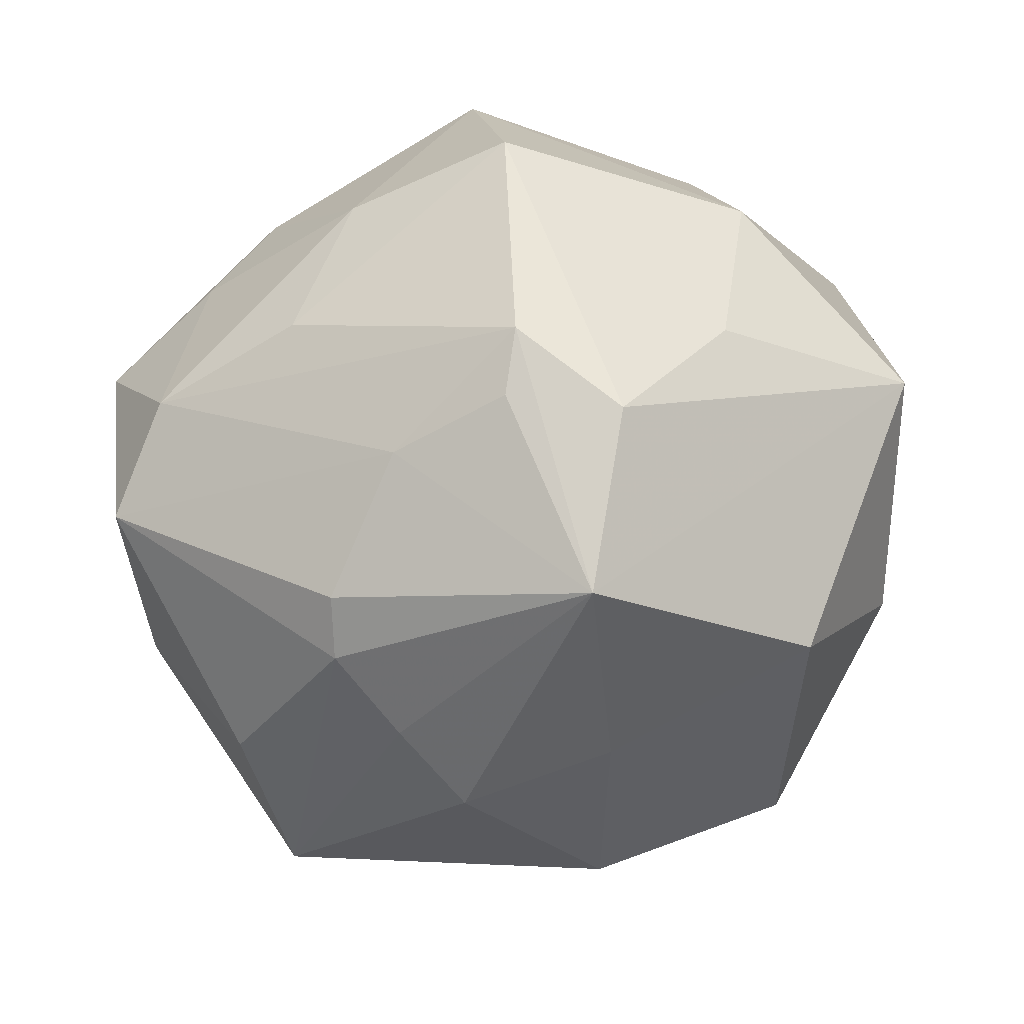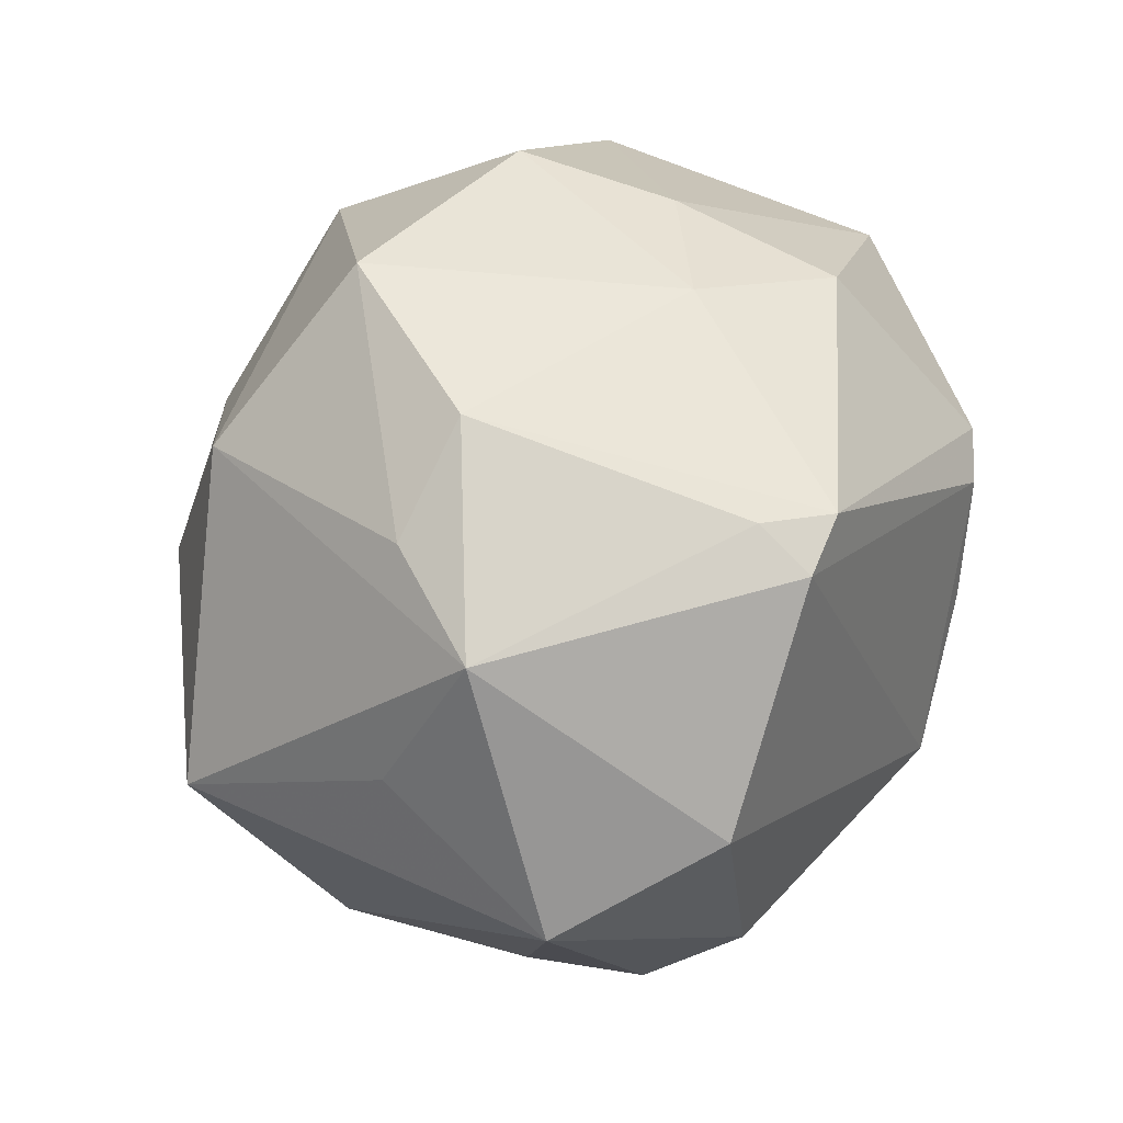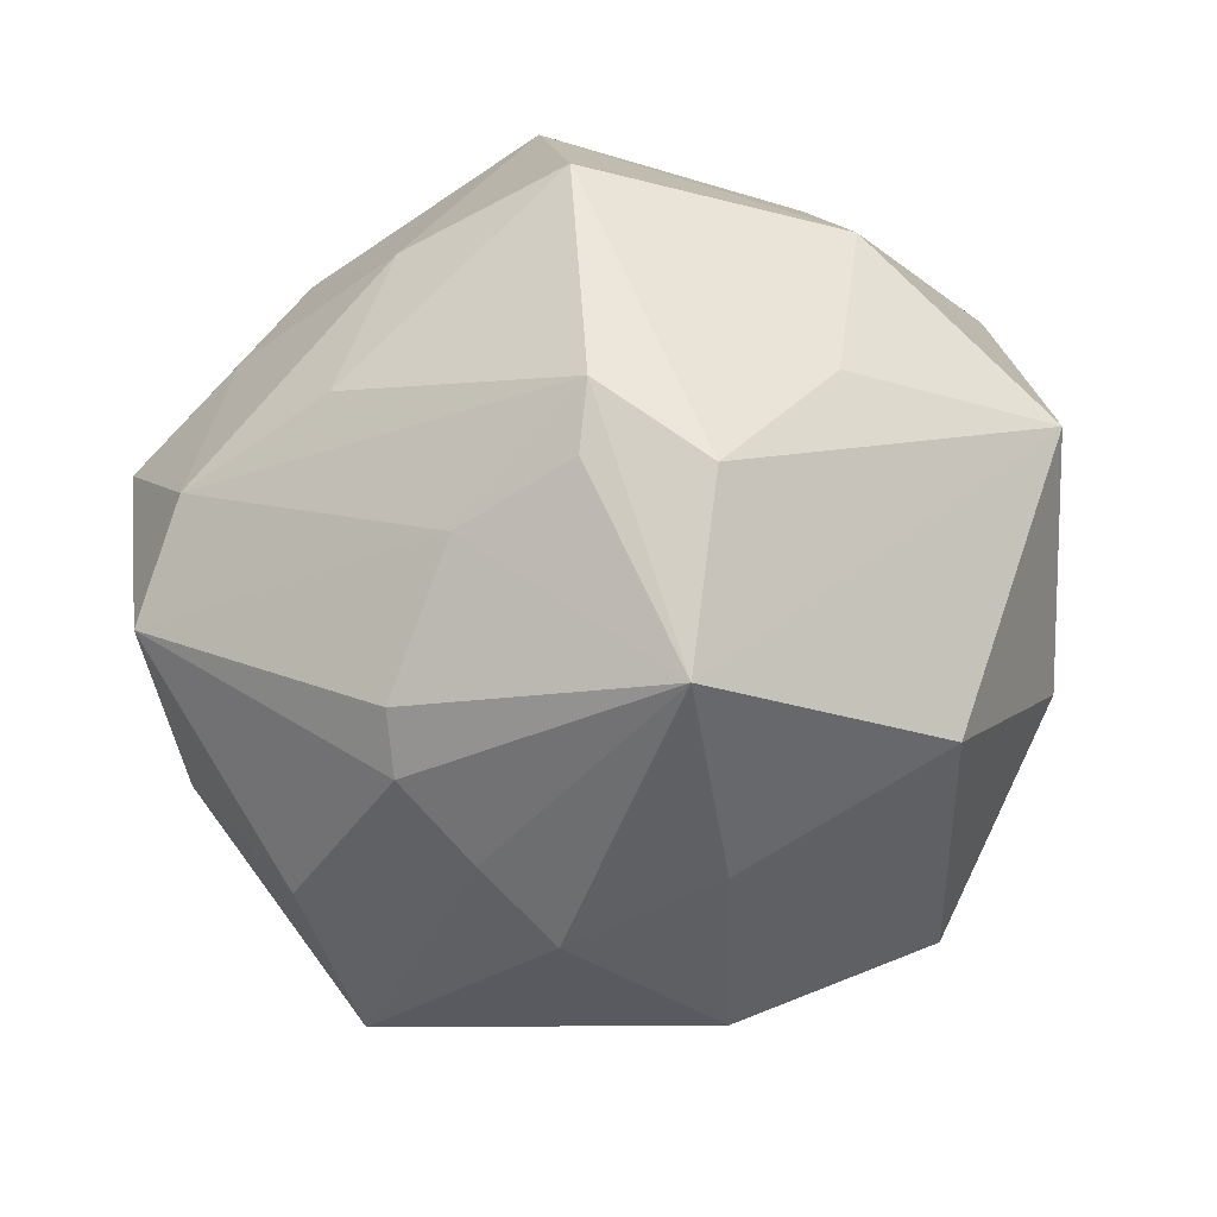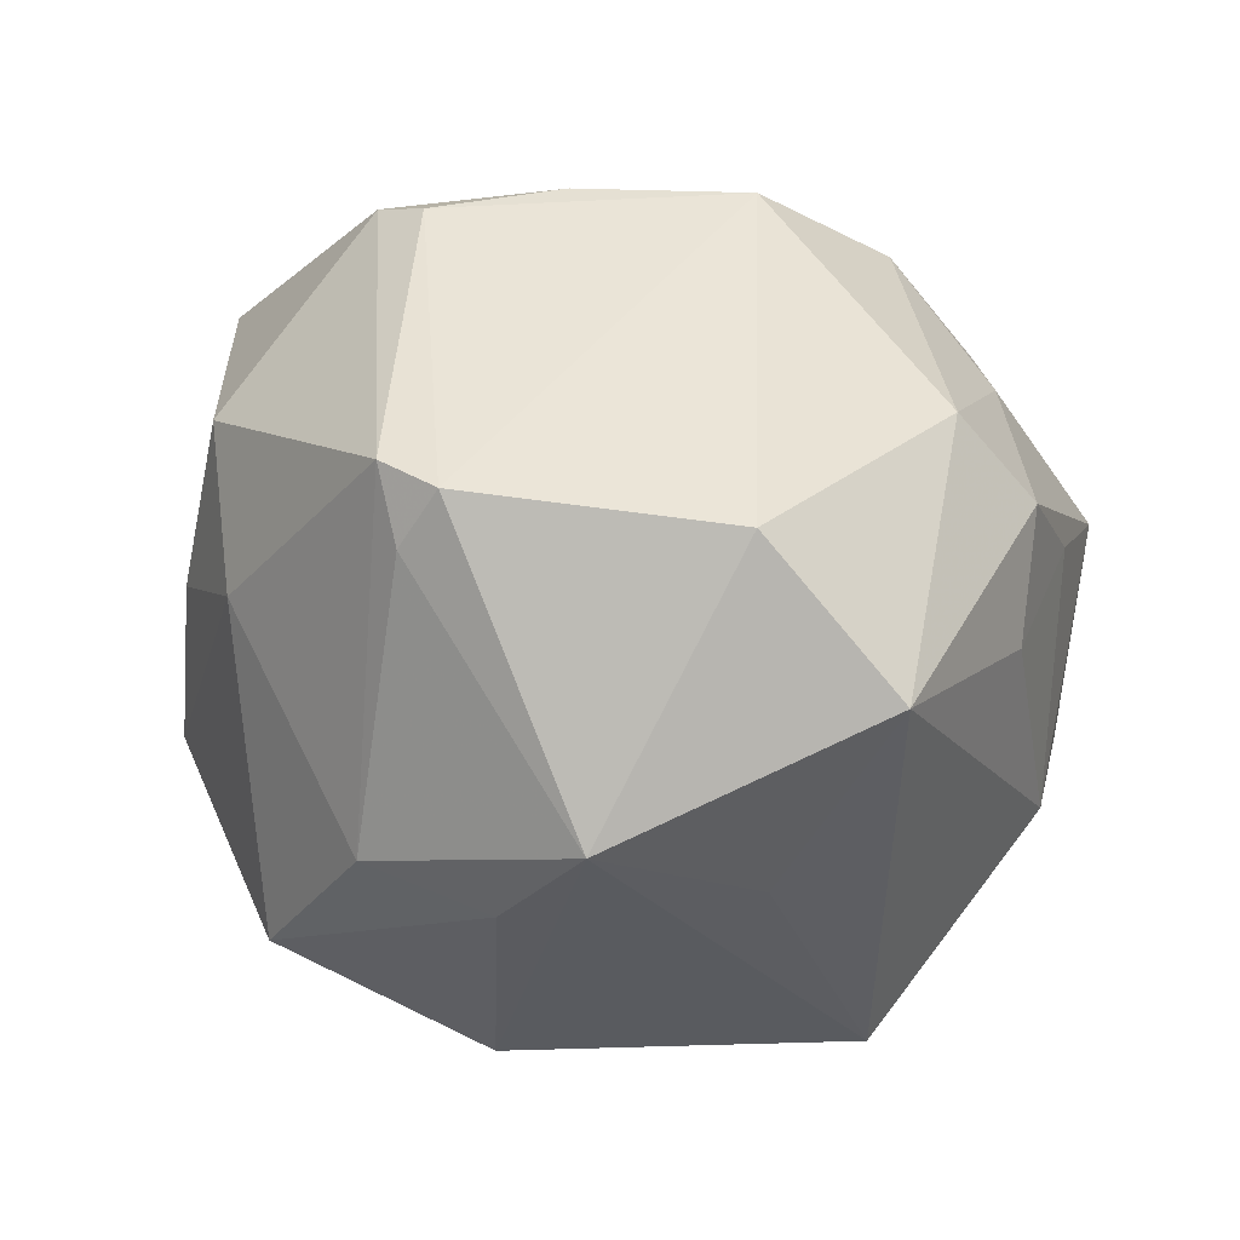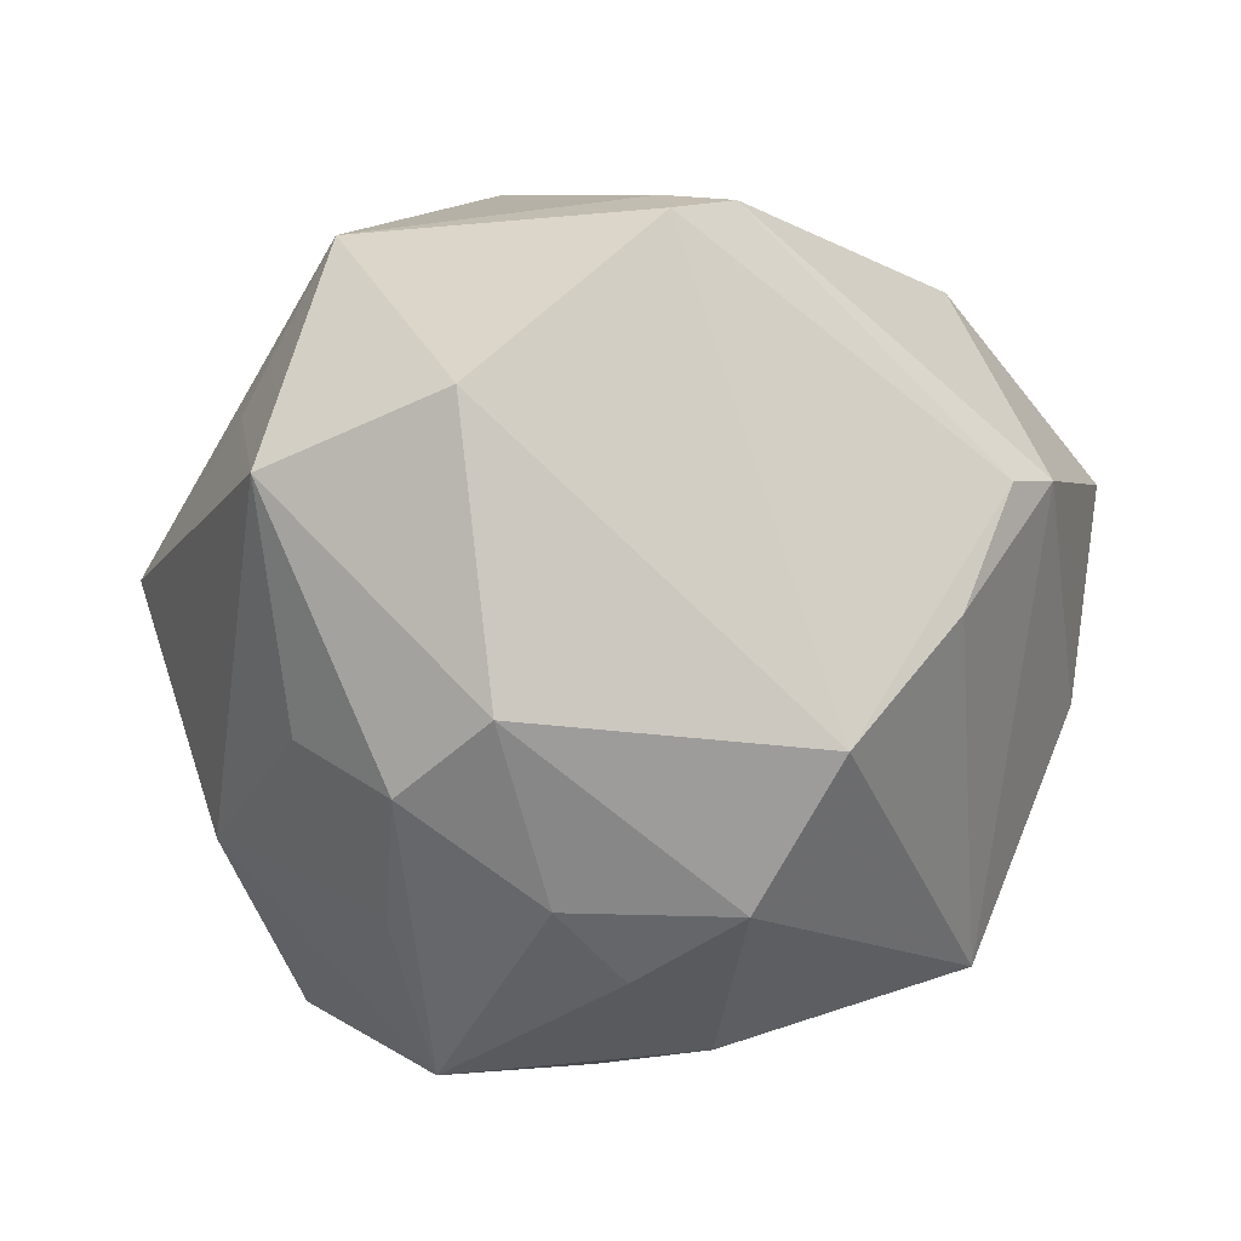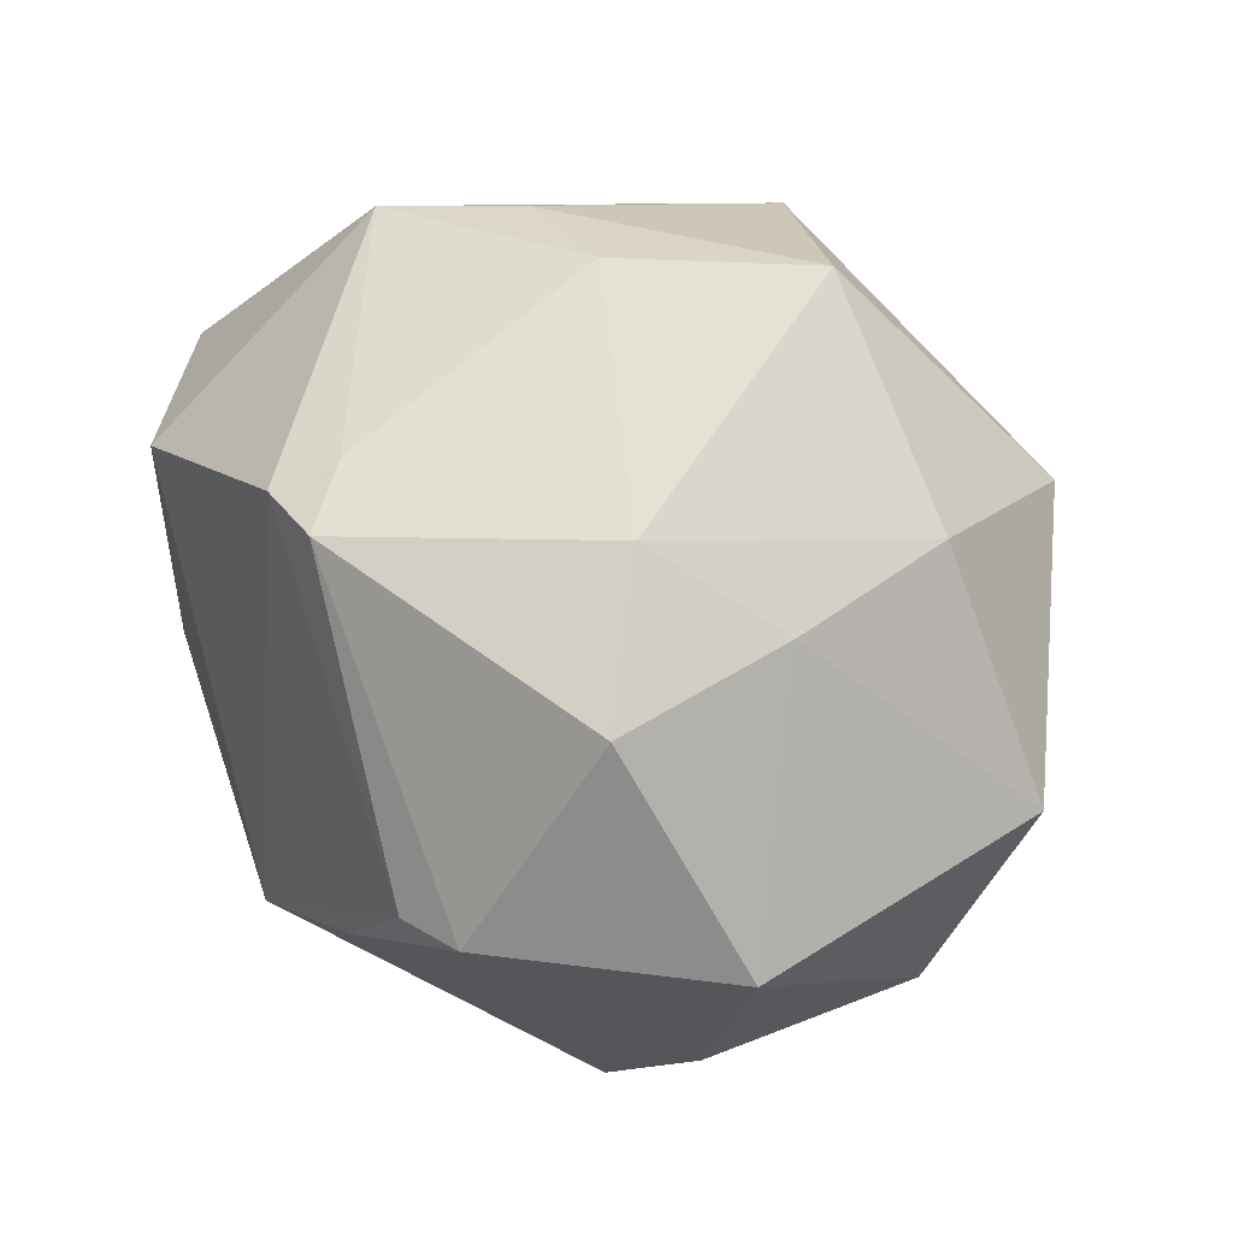
<metadata>
{"format":"obj","ext":"obj","renderer":"f3d","projection":"perspective","resolution":1024,"background":"white","views":[{"elev":-55.3,"azim":41.4,"up":"+Z"},{"elev":61.1,"azim":-75.7,"up":"+Y"},{"elev":-57.2,"azim":44.7,"up":"+Z"},{"elev":23.7,"azim":-134.6,"up":"+Z"},{"elev":-0.1,"azim":-36.5,"up":"+Y"},{"elev":58.4,"azim":44.1,"up":"+Y"}]}
</metadata>
<code>
v -0.02279 0.03846 -0.01202
v -0.01607 -0.04509 -0.01119
v -0.03227 -0.01279 -0.03231
v 0.04188 -0.01093 -0.01576
v -0.0388 0.02096 0.0268
v -0.007219 -0.01243 0.0444
v -0.02674 -0.04512 0.005012
v 0.02273 -0.02711 -0.02884
v 0.0211 0.01332 0.04208
v -0.0162 0.03849 0.02911
v 0.04398 0.01416 0.02552
v -0.05074 0.01323 0.01054
v -0.01062 -0.01845 -0.03932
v 0.03876 -0.009171 0.02687
v -0.01186 0.004934 -0.043
v -0.03646 -0.00936 0.02941
v 0.02036 -0.0102 -0.0462
v 0.03295 -0.03889 0.001659
v -0.0342 0.03771 -0.001778
v -0.04088 -0.01684 0.01921
v -0.009988 0.0445 -0.008707
v -0.01057 -0.04487 0.009336
v -0.03523 -0.02944 0.009322
v -0.01053 0.02785 -0.03662
v 0.01431 0.01302 0.04351
v 0.006135 0.0431 -0.02442
v -0.01163 -0.02808 0.03536
v 0.04755 -0.01277 0.003324
v 0.0248 -0.03592 0.02651
v -0.03934 -0.02251 -0.01657
v 0.00292 -0.04219 -0.01069
v 0.01315 -0.04375 0.00312
v 0.008388 -0.02979 -0.029
v -0.02756 -0.04013 -0.01857
v -0.006237 -0.02386 -0.03718
v 0.02345 0.03353 0.02403
v -0.01754 -0.03494 0.02421
v 0.0312 0.03397 -0.01355
v -0.0394 0.003937 -0.0331
v 0.006824 0.0002373 0.04456
v -0.0439 -0.01166 0.00642
v 0.01326 0.04058 0.01014
v -0.009086 0.03966 0.03022
v -0.04036 0.02004 -0.00963
v -0.01132 -0.006854 -0.04147
v 0.02715 -0.03043 -0.02346
v -0.02668 -0.02761 0.02464
v -0.002051 -0.04325 0.01756
v 0.02888 0.01887 -0.03488
v 0.005299 0.01092 -0.04202
v 0.02845 0.03446 0.004825
v 0.0323 -0.01849 -0.03118
v -0.01281 0.04072 0.02275
v 0.05088 0.01304 -0.007838
f 54 11 28
f 49 54 17
f 17 54 52
f 29 18 28
f 43 21 53
f 20 16 12
f 12 16 5
f 26 49 24
f 44 39 12
f 43 36 42
f 26 21 42
f 42 21 43
f 11 54 51
f 51 36 11
f 51 42 36
f 38 49 26
f 54 49 38
f 38 51 54
f 26 42 38
f 42 51 38
f 12 39 30
f 28 18 4
f 18 52 4
f 4 54 28
f 4 52 54
f 17 52 46
f 46 52 18
f 28 11 14
f 14 29 28
f 43 53 10
f 10 25 43
f 39 24 15
f 19 24 39
f 39 44 19
f 19 44 12
f 12 5 19
f 5 10 19
f 19 53 21
f 19 10 53
f 7 20 23
f 23 30 7
f 41 20 12
f 12 30 41
f 41 23 20
f 30 23 41
f 35 13 17
f 3 30 39
f 39 13 3
f 31 46 18
f 2 46 31
f 6 5 16
f 6 10 5
f 25 10 6
f 29 14 9
f 9 14 11
f 11 36 9
f 9 36 43
f 43 25 9
f 18 29 32
f 29 48 32
f 32 31 18
f 2 31 32
f 17 15 50
f 50 15 24
f 50 49 17
f 50 24 49
f 45 13 39
f 39 15 45
f 17 13 45
f 45 15 17
f 26 24 1
f 24 19 1
f 1 21 26
f 1 19 21
f 33 46 2
f 33 35 17
f 13 35 34
f 34 3 13
f 34 33 2
f 35 33 34
f 30 3 34
f 34 2 7
f 7 30 34
f 27 48 29
f 29 6 27
f 27 6 16
f 40 6 29
f 29 9 40
f 25 6 40
f 40 9 25
f 22 48 7
f 22 32 48
f 7 2 22
f 2 32 22
f 17 46 8
f 8 33 17
f 46 33 8
f 7 48 37
f 48 27 37
f 16 20 47
f 47 27 16
f 47 37 27
f 47 20 7
f 7 37 47

</code>
